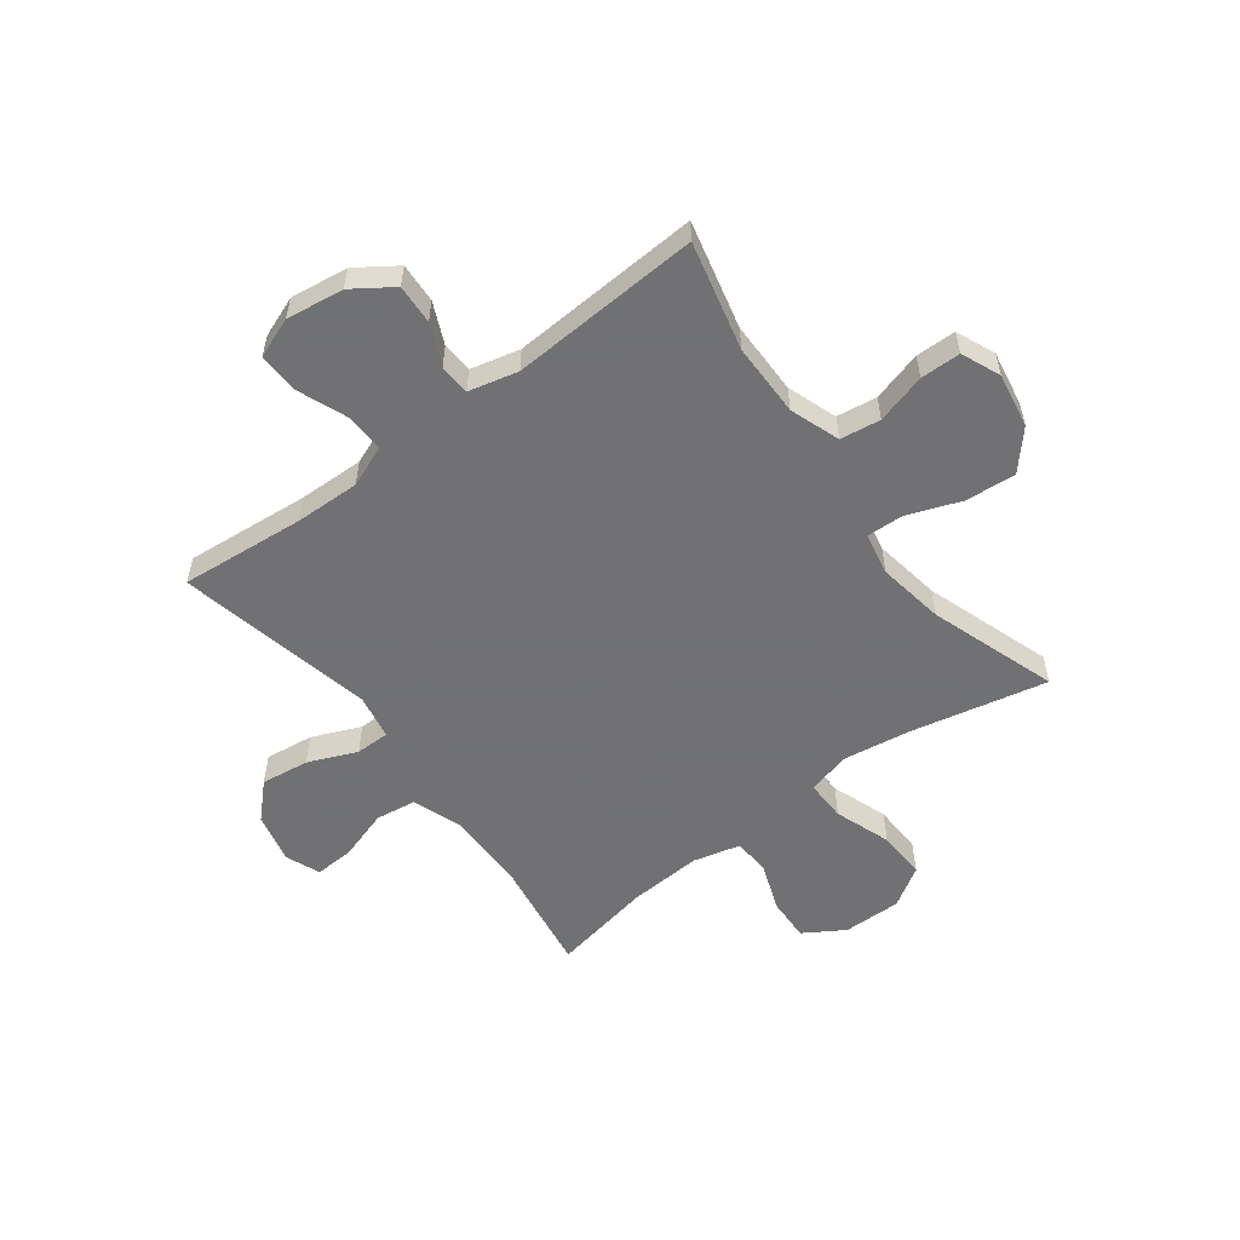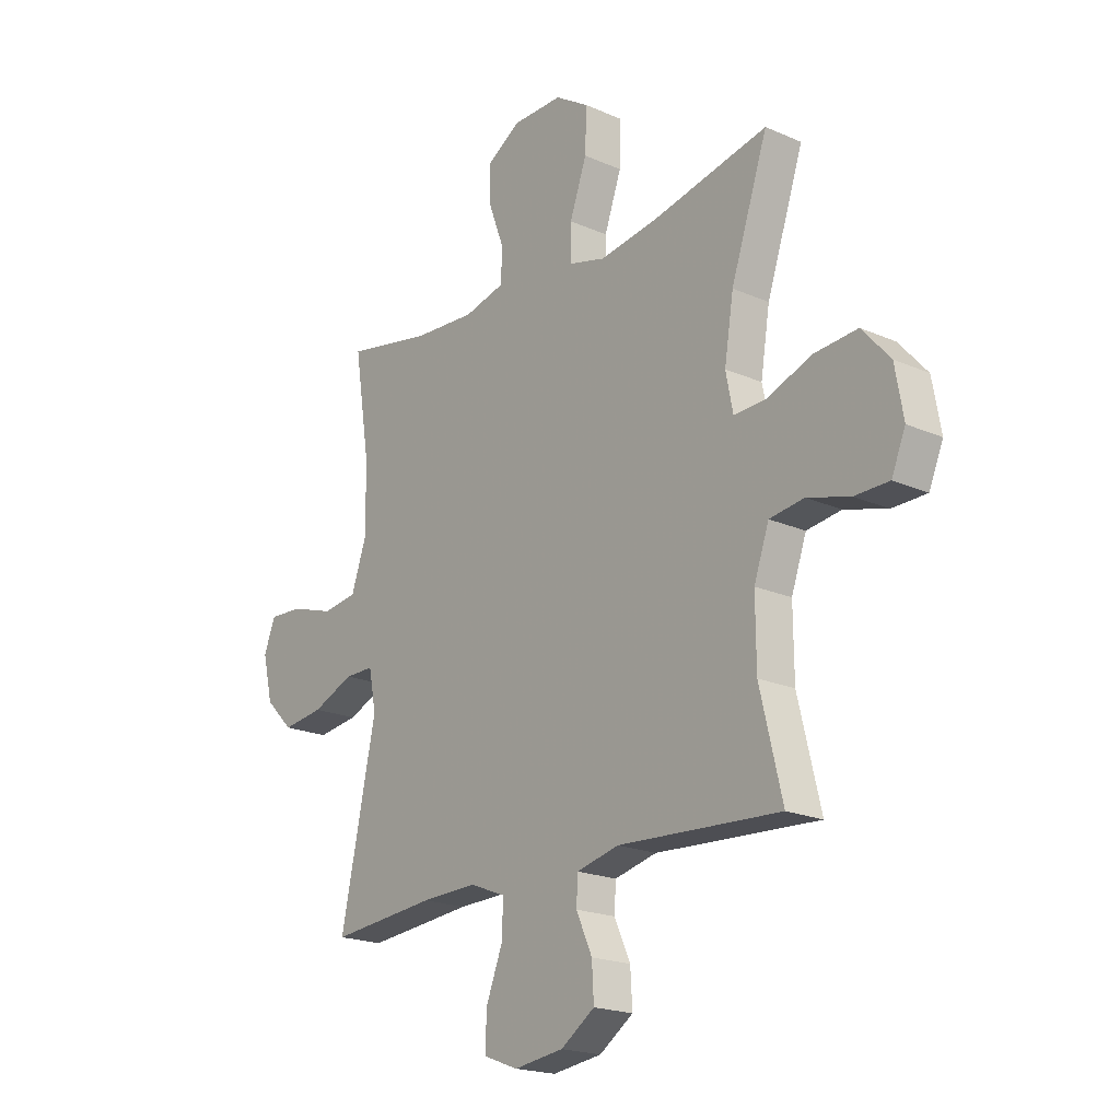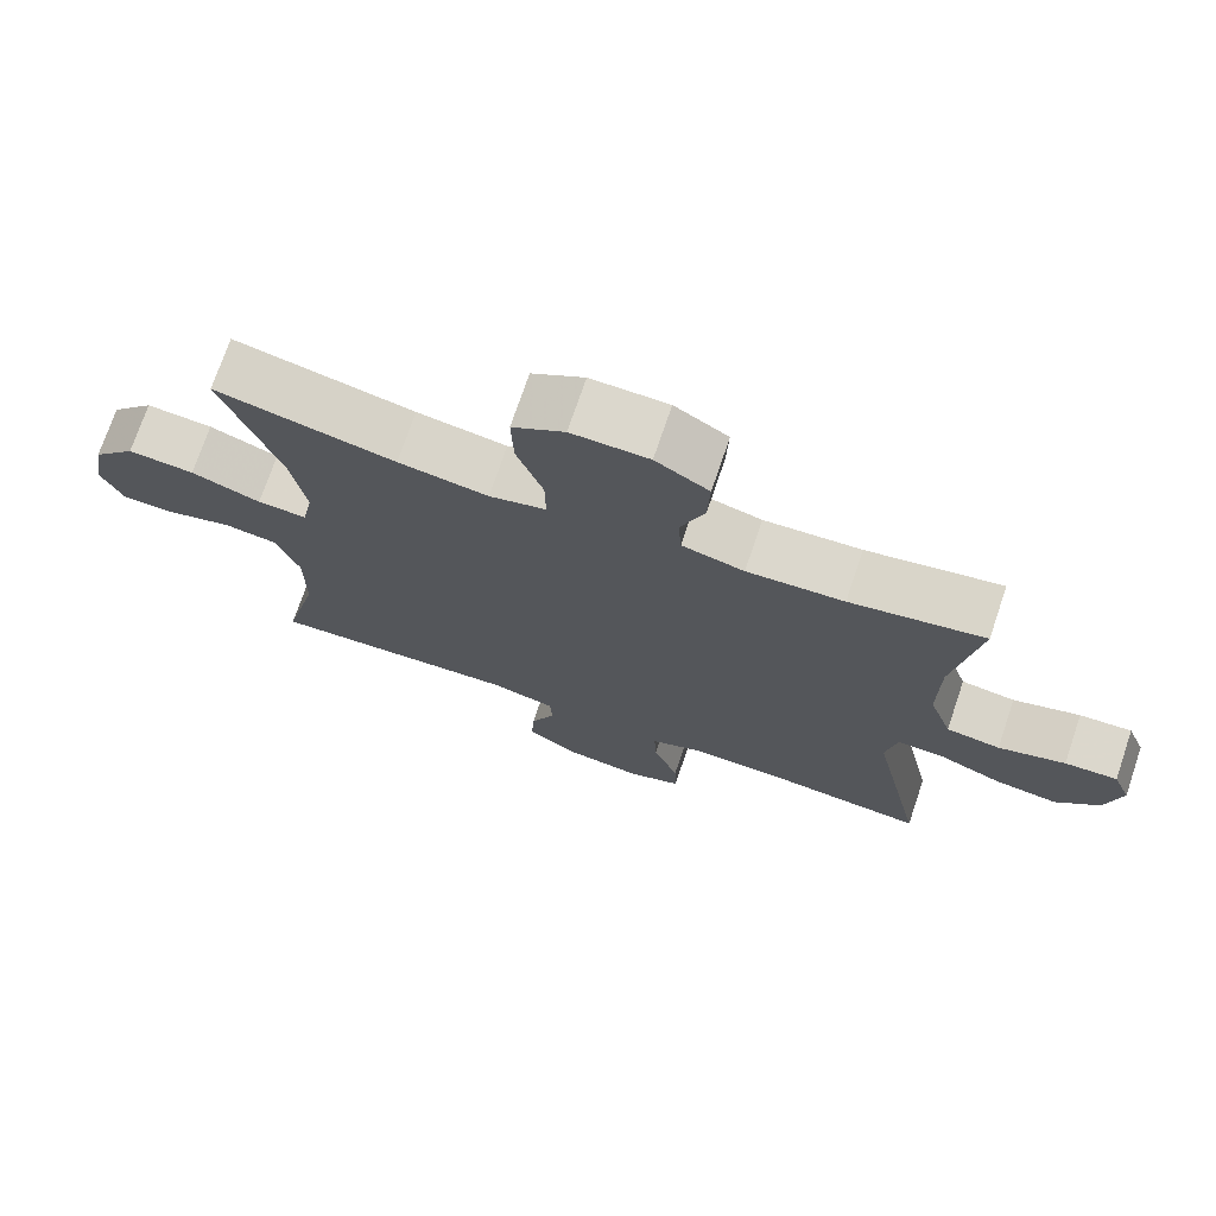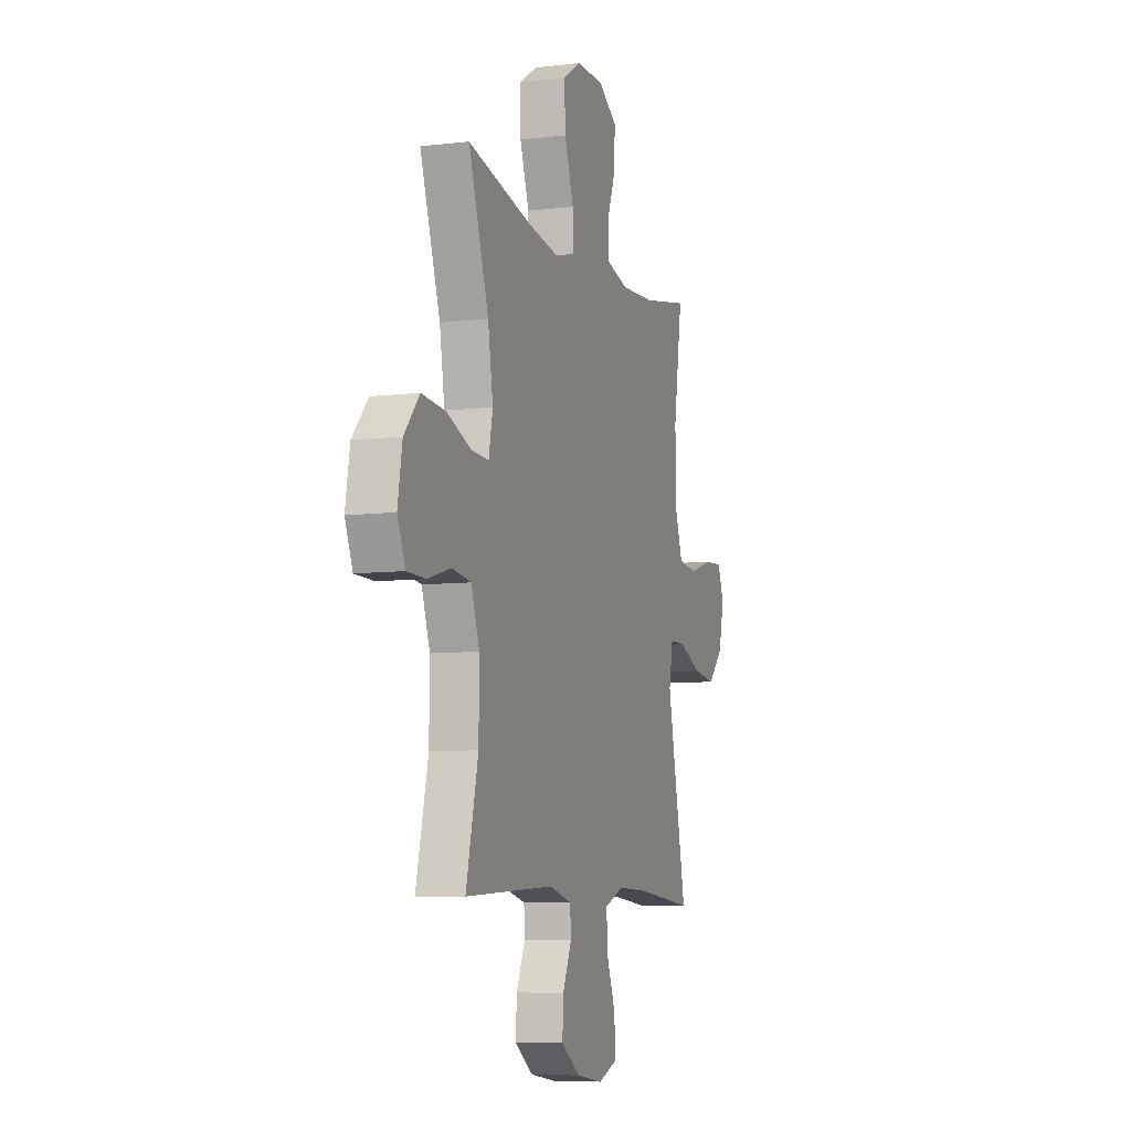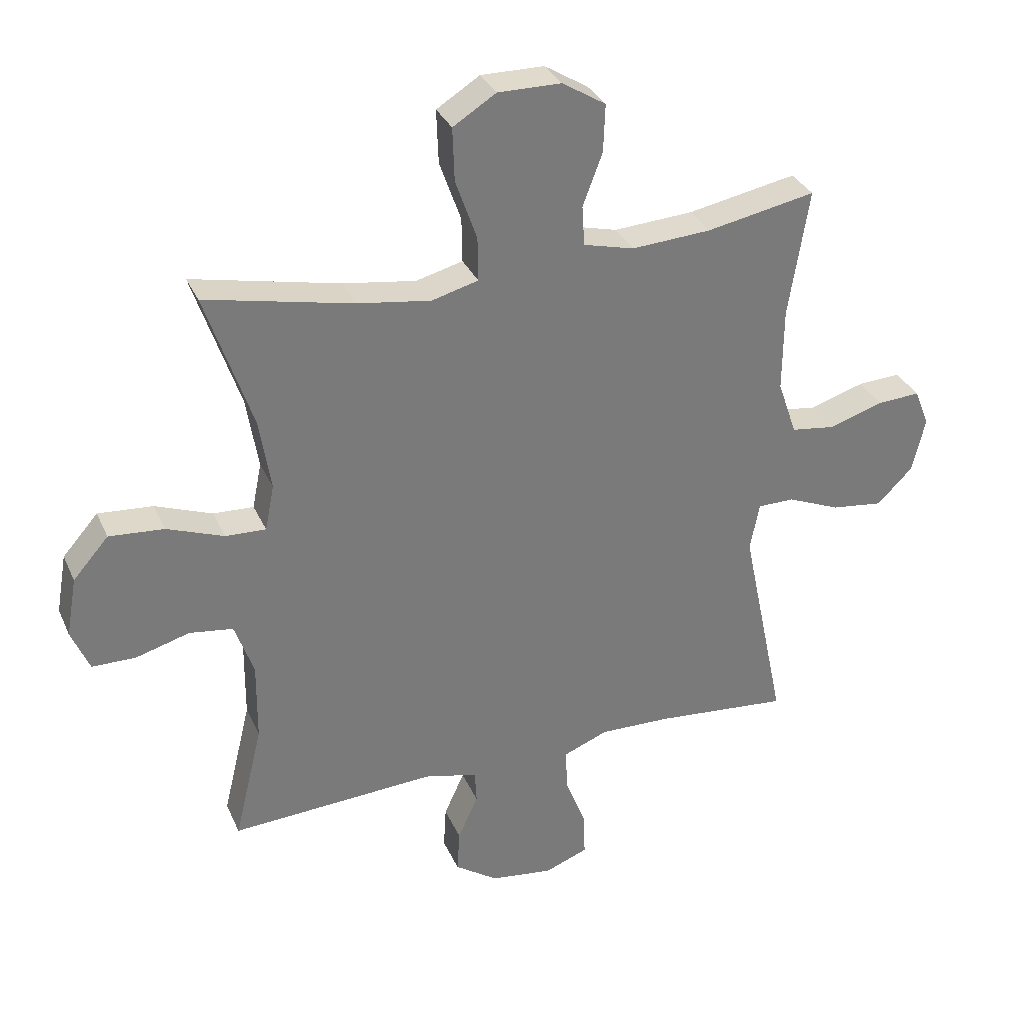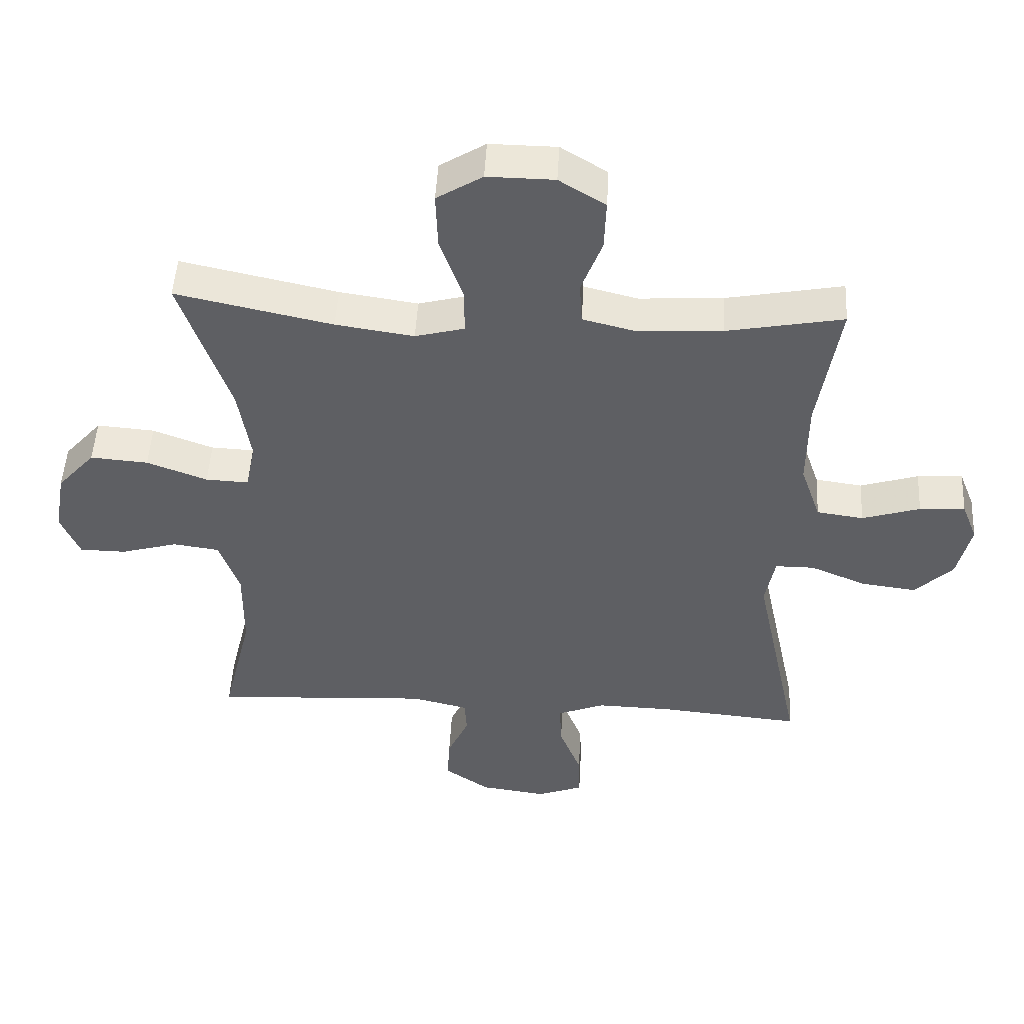
<metadata>
{"format":"obj","ext":"obj","renderer":"f3d","projection":"perspective","resolution":1024,"background":"white","views":[{"elev":-55.3,"azim":-143.0,"up":"+Y"},{"elev":-19.9,"azim":-129.2,"up":"+Z"},{"elev":73.1,"azim":18.7,"up":"+Z"},{"elev":-7.7,"azim":-71.3,"up":"+Z"},{"elev":32.5,"azim":-21.2,"up":"+Z"},{"elev":49.1,"azim":3.1,"up":"+Z"}]}
</metadata>
<code>
v -0.5 0.07 0.5
v -0.26 0.07 0.448
v -0.14 0.07 0.43
v -0.064 0.07 0.45
v -0.065 0.07 0.522
v -0.1 0.07 0.621
v -0.103 0.07 0.708
v -0.033 0.07 0.752
v 0.07 0.07 0.751
v 0.141 0.07 0.707
v 0.138 0.07 0.629
v 0.106 0.07 0.544
v 0.11 0.07 0.479
v 0.193 0.07 0.458
v 0.322 0.07 0.466
v 0.5 0.07 0.5
v 0.467 0.07 0.291
v 0.466 0.07 0.156
v 0.497 0.07 0.066
v 0.569 0.07 0.056
v 0.658 0.07 0.084
v 0.728 0.07 0.088
v 0.752 0.07 0.027
v 0.731 0.07 -0.062
v 0.673 0.07 -0.12
v 0.588 0.07 -0.109
v 0.502 0.07 -0.073
v 0.442 0.07 -0.073
v 0.427 0.07 -0.152
v 0.5 0.07 -0.5
v 0.281 0.07 -0.48
v 0.165 0.07 -0.477
v 0.092 0.07 -0.506
v 0.095 0.07 -0.576
v 0.129 0.07 -0.663
v 0.131 0.07 -0.734
v 0.06 0.07 -0.761
v -0.042 0.07 -0.747
v -0.112 0.07 -0.699
v -0.108 0.07 -0.629
v -0.075 0.07 -0.556
v -0.078 0.07 -0.502
v -0.165 0.07 -0.481
v -0.5 0.07 -0.5
v -0.454 0.07 -0.309
v -0.453 0.07 -0.179
v -0.484 0.07 -0.091
v -0.555 0.07 -0.081
v -0.643 0.07 -0.106
v -0.714 0.07 -0.105
v -0.743 0.07 -0.036
v -0.726 0.07 0.061
v -0.668 0.07 0.127
v -0.579 0.07 0.12
v -0.486 0.07 0.085
v -0.42 0.07 0.082
v -0.405 0.07 0.157
v -0.424 0.07 0.275
v -0.5 0 0.5
v -0.26 0 0.448
v -0.14 0 0.43
v -0.064 0 0.45
v -0.065 0 0.522
v -0.1 0 0.621
v -0.103 0 0.708
v -0.033 0 0.752
v 0.07 0 0.751
v 0.141 0 0.707
v 0.138 0 0.629
v 0.106 0 0.544
v 0.11 0 0.479
v 0.193 0 0.458
v 0.322 0 0.466
v 0.5 0 0.5
v 0.467 0 0.291
v 0.466 0 0.156
v 0.497 0 0.066
v 0.569 0 0.056
v 0.658 0 0.084
v 0.728 0 0.088
v 0.752 0 0.027
v 0.731 0 -0.062
v 0.673 0 -0.12
v 0.588 0 -0.109
v 0.502 0 -0.073
v 0.442 0 -0.073
v 0.427 0 -0.152
v 0.5 0 -0.5
v 0.281 0 -0.48
v 0.165 0 -0.477
v 0.092 0 -0.506
v 0.095 0 -0.576
v 0.129 0 -0.663
v 0.131 0 -0.734
v 0.06 0 -0.761
v -0.042 0 -0.747
v -0.112 0 -0.699
v -0.108 0 -0.629
v -0.075 0 -0.556
v -0.078 0 -0.502
v -0.165 0 -0.481
v -0.5 0 -0.5
v -0.454 0 -0.309
v -0.453 0 -0.179
v -0.484 0 -0.091
v -0.555 0 -0.081
v -0.643 0 -0.106
v -0.714 0 -0.105
v -0.743 0 -0.036
v -0.726 0 0.061
v -0.668 0 0.127
v -0.579 0 0.12
v -0.486 0 0.085
v -0.42 0 0.082
v -0.405 0 0.157
v -0.424 0 0.275
f 52 53 54 55
f 52 55 56
f 51 52 56
f 48 49 50 51
f 47 48 51 56
f 46 47 56
f 45 46 56 57
f 43 44 45
f 42 43 45 57
f 38 39 40 41
f 38 41 42
f 37 38 42
f 34 35 36 37
f 33 34 37 42
f 32 33 42 57
f 29 30 31
f 28 29 31 32
f 24 25 26 27
f 24 27 28
f 23 24 28
f 20 21 22 23
f 19 20 23 28
f 18 19 28 32
f 15 16 17
f 14 15 17 18
f 13 14 18 32
f 9 10 11 12
f 5 6 7 8
f 4 5 8 9
f 58 1 2
f 58 2 3
f 57 58 3 4
f 32 57 4
f 12 13 32
f 4 9 12 32
f 113 112 111 110
f 114 113 110
f 114 110 109
f 109 108 107 106
f 114 109 106 105
f 114 105 104
f 115 114 104 103
f 103 102 101
f 115 103 101 100
f 99 98 97 96
f 100 99 96
f 100 96 95
f 95 94 93 92
f 100 95 92 91
f 115 100 91 90
f 89 88 87
f 90 89 87 86
f 85 84 83 82
f 86 85 82
f 86 82 81
f 81 80 79 78
f 86 81 78 77
f 90 86 77 76
f 75 74 73
f 76 75 73 72
f 90 76 72 71
f 70 69 68 67
f 66 65 64 63
f 67 66 63 62
f 60 59 116
f 61 60 116
f 62 61 116 115
f 62 115 90
f 90 71 70
f 90 70 67 62
f 1 59 60 2
f 2 60 61 3
f 3 61 62 4
f 4 62 63 5
f 5 63 64 6
f 6 64 65 7
f 7 65 66 8
f 8 66 67 9
f 9 67 68 10
f 10 68 69 11
f 11 69 70 12
f 12 70 71 13
f 13 71 72 14
f 14 72 73 15
f 15 73 74 16
f 16 74 75 17
f 17 75 76 18
f 18 76 77 19
f 19 77 78 20
f 20 78 79 21
f 21 79 80 22
f 22 80 81 23
f 23 81 82 24
f 24 82 83 25
f 25 83 84 26
f 26 84 85 27
f 27 85 86 28
f 28 86 87 29
f 29 87 88 30
f 30 88 89 31
f 31 89 90 32
f 32 90 91 33
f 33 91 92 34
f 34 92 93 35
f 35 93 94 36
f 36 94 95 37
f 37 95 96 38
f 38 96 97 39
f 39 97 98 40
f 40 98 99 41
f 41 99 100 42
f 42 100 101 43
f 43 101 102 44
f 44 102 103 45
f 45 103 104 46
f 46 104 105 47
f 47 105 106 48
f 48 106 107 49
f 49 107 108 50
f 50 108 109 51
f 51 109 110 52
f 52 110 111 53
f 53 111 112 54
f 54 112 113 55
f 55 113 114 56
f 56 114 115 57
f 57 115 116 58
f 58 116 59 1

</code>
